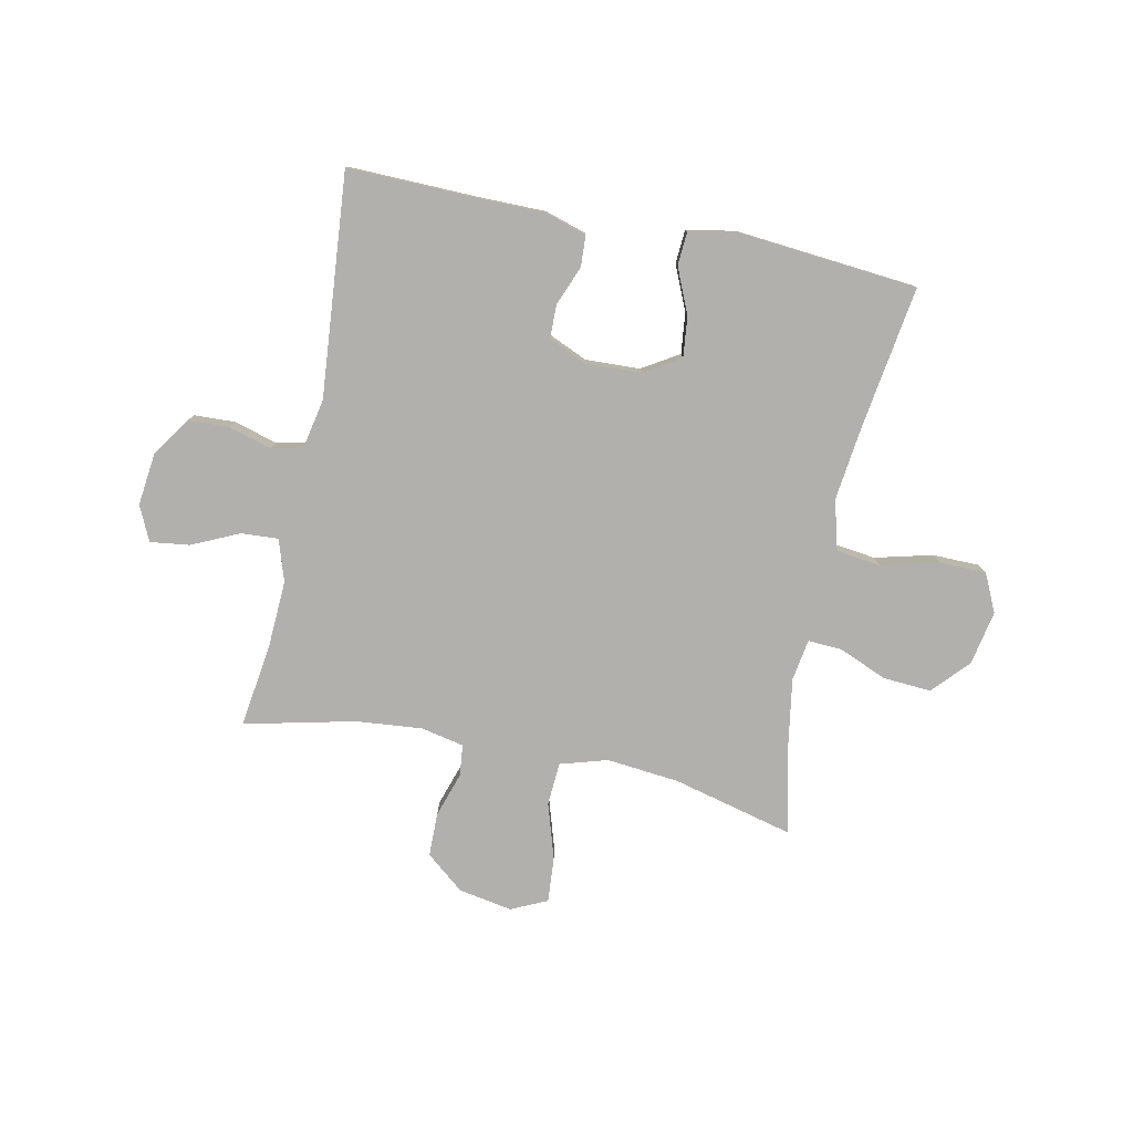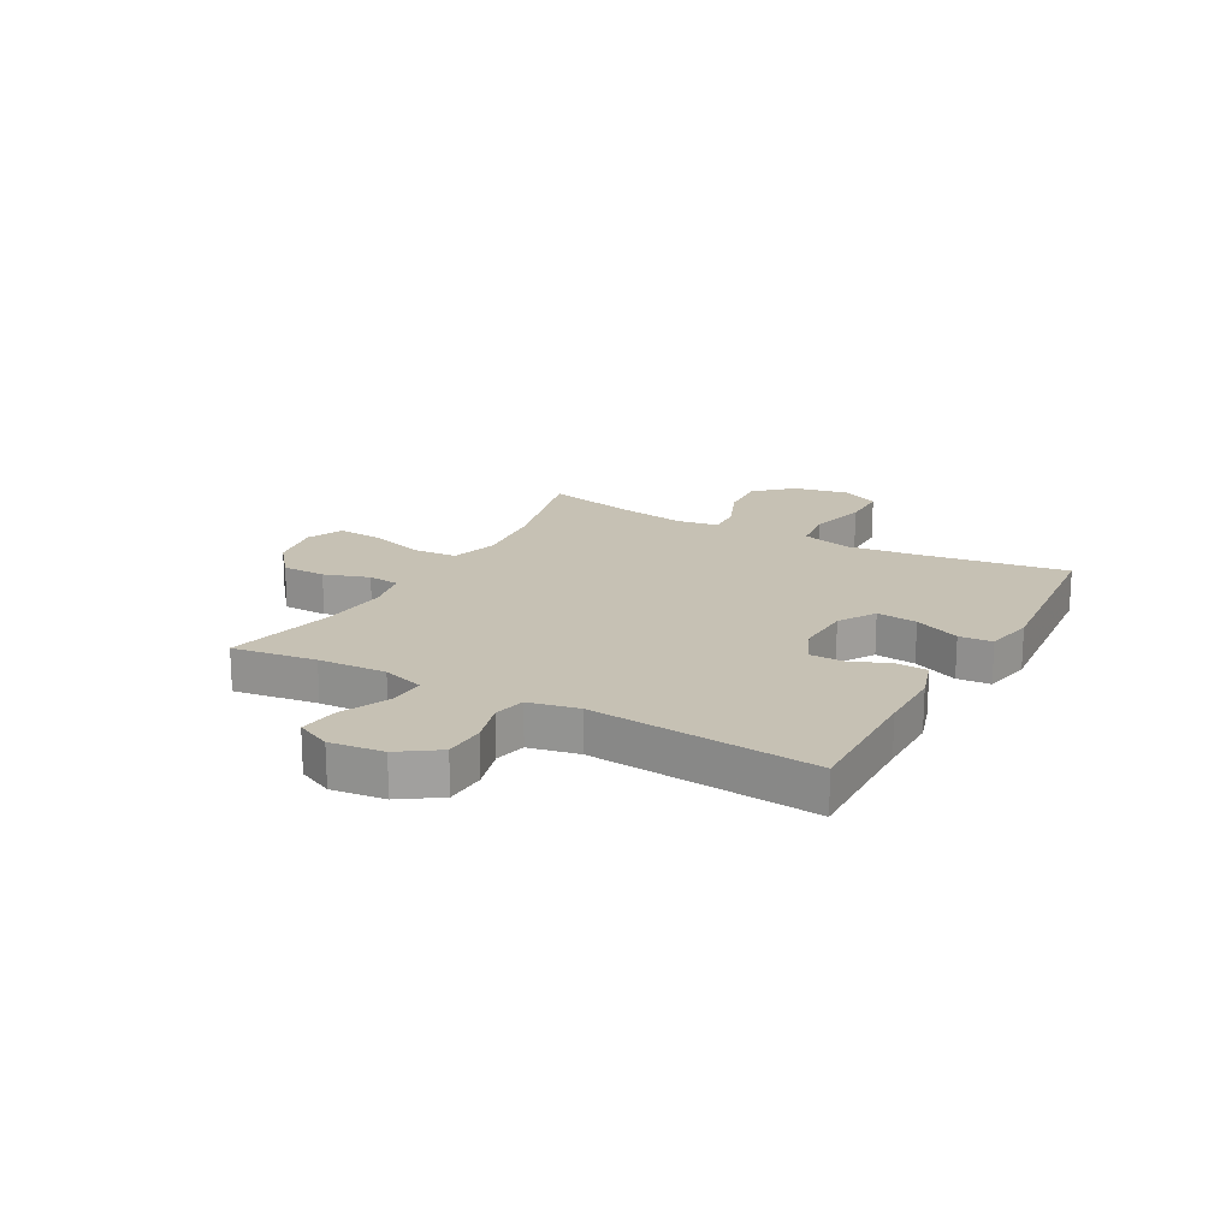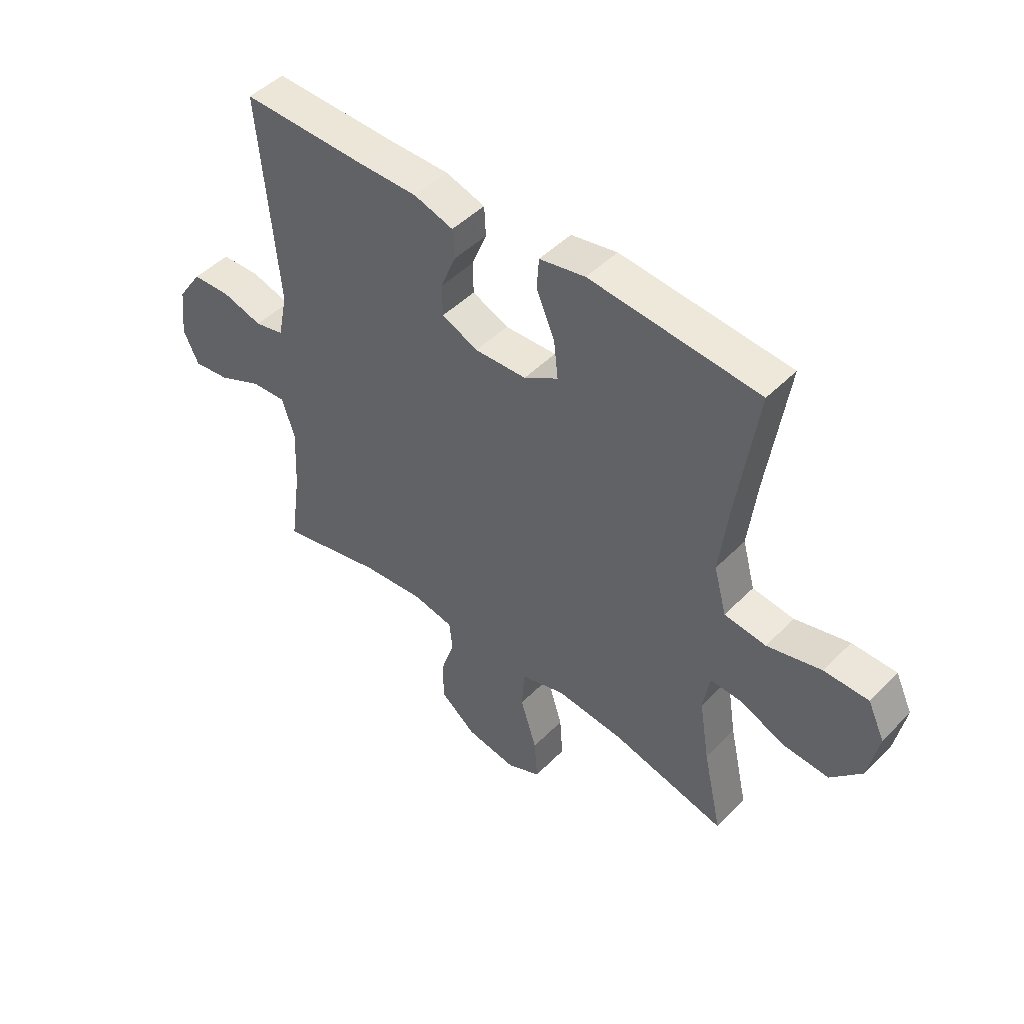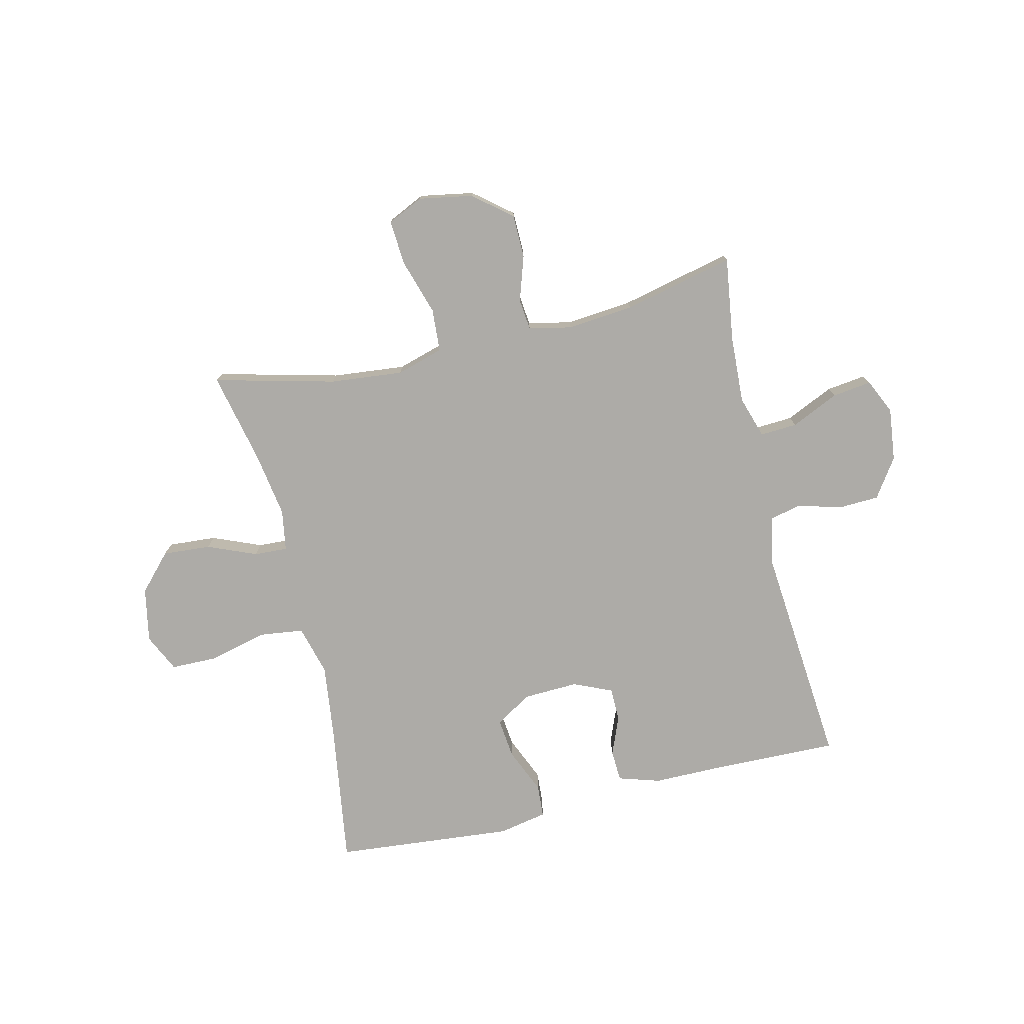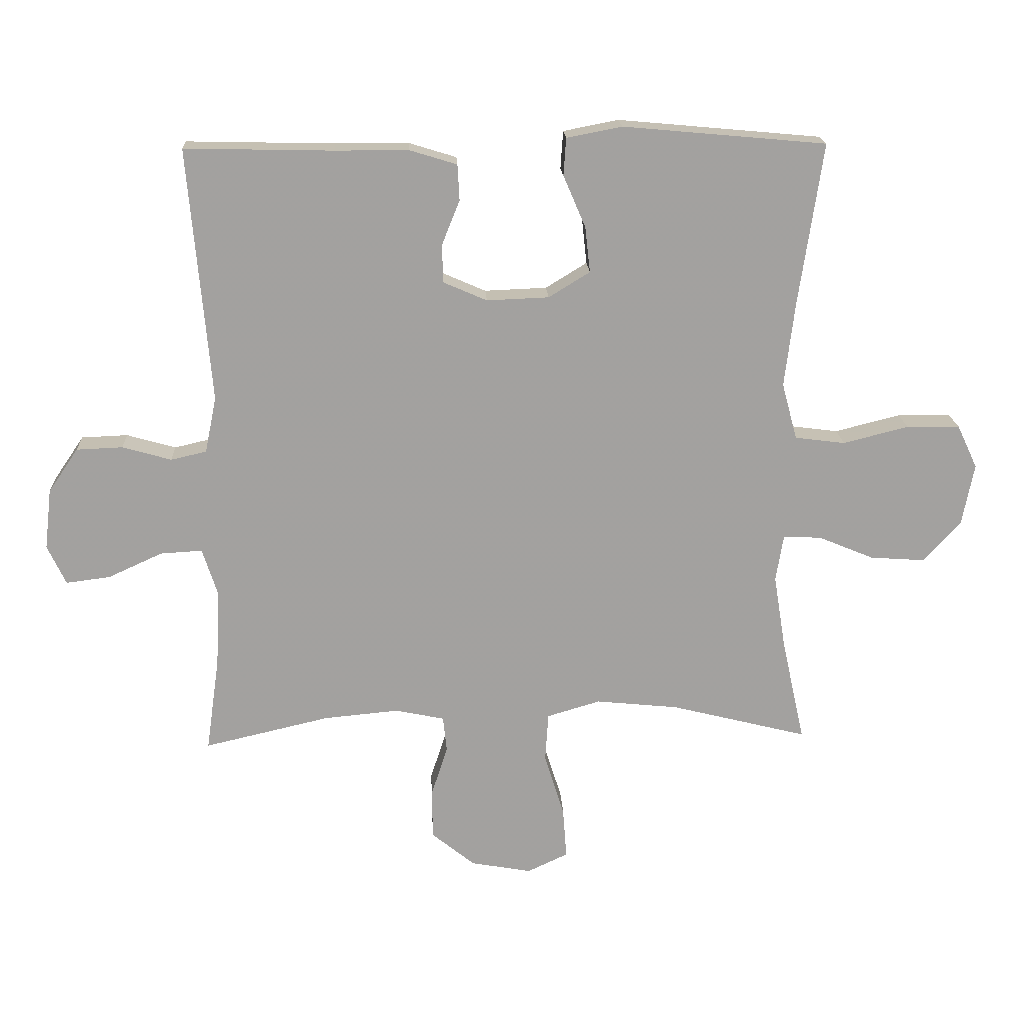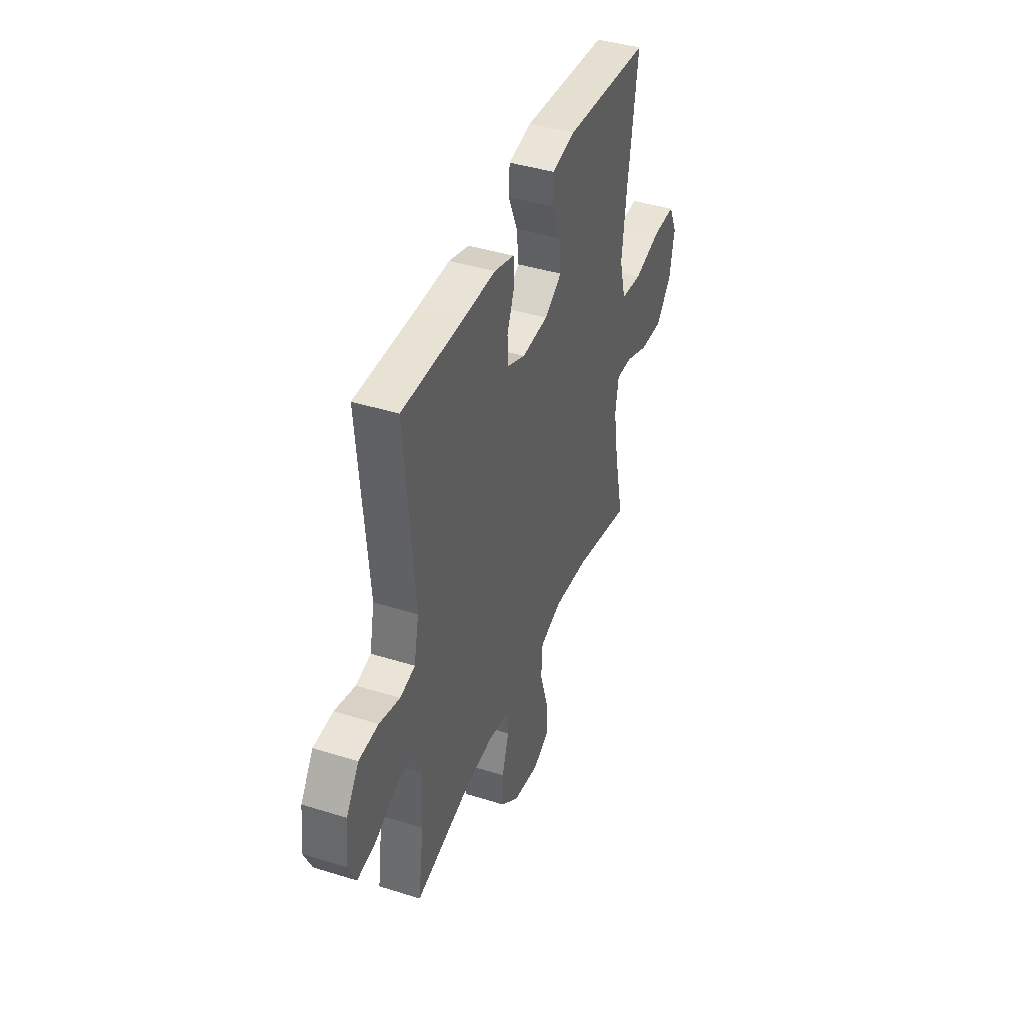
<metadata>
{"format":"obj","ext":"obj","renderer":"f3d","projection":"perspective","resolution":1024,"background":"white","views":[{"elev":-78.8,"azim":-11.7,"up":"+Y"},{"elev":18.6,"azim":-61.1,"up":"+Y"},{"elev":47.3,"azim":41.6,"up":"+Z"},{"elev":-76.4,"azim":-166.7,"up":"+Y"},{"elev":18.0,"azim":-2.7,"up":"+Z"},{"elev":41.6,"azim":-69.3,"up":"+Z"}]}
</metadata>
<code>
v 0.5 0.07 0.5
v 0.462 0.07 0.244
v 0.446 0.07 0.112
v 0.47 0.07 0.023
v 0.549 0.07 0.013
v 0.652 0.07 0.039
v 0.736 0.07 0.038
v 0.768 0.07 -0.03
v 0.749 0.07 -0.127
v 0.69 0.07 -0.191
v 0.604 0.07 -0.185
v 0.517 0.07 -0.149
v 0.457 0.07 -0.146
v 0.445 0.07 -0.22
v 0.464 0.07 -0.338
v 0.5 0.07 -0.5
v 0.284 0.07 -0.446
v 0.154 0.07 -0.433
v 0.07 0.07 -0.458
v 0.065 0.07 -0.535
v 0.096 0.07 -0.634
v 0.102 0.07 -0.715
v 0.038 0.07 -0.745
v -0.058 0.07 -0.728
v -0.126 0.07 -0.673
v -0.127 0.07 -0.595
v -0.101 0.07 -0.515
v -0.107 0.07 -0.459
v -0.184 0.07 -0.443
v -0.302 0.07 -0.454
v -0.5 0.07 -0.5
v -0.479 0.07 -0.351
v -0.473 0.07 -0.23
v -0.497 0.07 -0.155
v -0.563 0.07 -0.159
v -0.648 0.07 -0.198
v -0.718 0.07 -0.207
v -0.747 0.07 -0.145
v -0.736 0.07 -0.05
v -0.689 0.07 0.019
v -0.616 0.07 0.022
v -0.539 0.07 0
v -0.483 0.07 0.013
v -0.465 0.07 0.101
v -0.5 0.07 0.5
v -0.266 0.07 0.495
v -0.151 0.07 0.495
v -0.076 0.07 0.472
v -0.073 0.07 0.416
v -0.101 0.07 0.346
v -0.1 0.07 0.286
v -0.031 0.07 0.256
v 0.067 0.07 0.26
v 0.132 0.07 0.3
v 0.124 0.07 0.372
v 0.089 0.07 0.453
v 0.093 0.07 0.512
v 0.18 0.07 0.529
v 0.5 0 0.5
v 0.462 0 0.244
v 0.446 0 0.112
v 0.47 0 0.023
v 0.549 0 0.013
v 0.652 0 0.039
v 0.736 0 0.038
v 0.768 0 -0.03
v 0.749 0 -0.127
v 0.69 0 -0.191
v 0.604 0 -0.185
v 0.517 0 -0.149
v 0.457 0 -0.146
v 0.445 0 -0.22
v 0.464 0 -0.338
v 0.5 0 -0.5
v 0.284 0 -0.446
v 0.154 0 -0.433
v 0.07 0 -0.458
v 0.065 0 -0.535
v 0.096 0 -0.634
v 0.102 0 -0.715
v 0.038 0 -0.745
v -0.058 0 -0.728
v -0.126 0 -0.673
v -0.127 0 -0.595
v -0.101 0 -0.515
v -0.107 0 -0.459
v -0.184 0 -0.443
v -0.302 0 -0.454
v -0.5 0 -0.5
v -0.479 0 -0.351
v -0.473 0 -0.23
v -0.497 0 -0.155
v -0.563 0 -0.159
v -0.648 0 -0.198
v -0.718 0 -0.207
v -0.747 0 -0.145
v -0.736 0 -0.05
v -0.689 0 0.019
v -0.616 0 0.022
v -0.539 0 0
v -0.483 0 0.013
v -0.465 0 0.101
v -0.5 0 0.5
v -0.266 0 0.495
v -0.151 0 0.495
v -0.076 0 0.472
v -0.073 0 0.416
v -0.101 0 0.346
v -0.1 0 0.286
v -0.031 0 0.256
v 0.067 0 0.26
v 0.132 0 0.3
v 0.124 0 0.372
v 0.089 0 0.453
v 0.093 0 0.512
v 0.18 0 0.529
f 55 56 57 58
f 54 55 58 1
f 53 54 1 2
f 52 53 2 3
f 47 48 49 50
f 46 47 50 51
f 44 45 46 51
f 43 44 51 52
f 39 40 41 42
f 39 42 43
f 38 39 43
f 35 36 37 38
f 34 35 38 43
f 33 34 43 52
f 30 31 32
f 29 30 32 33
f 28 29 33 52
f 24 25 26 27
f 20 21 22 23
f 19 20 23 24
f 15 16 17
f 14 15 17 18
f 13 14 18 19
f 9 10 11 12
f 9 12 13
f 8 9 13
f 5 6 7 8
f 4 5 8 13
f 3 4 13 19
f 28 52 3 19
f 19 24 27 28
f 116 115 114 113
f 59 116 113 112
f 60 59 112 111
f 61 60 111 110
f 108 107 106 105
f 109 108 105 104
f 109 104 103 102
f 110 109 102 101
f 100 99 98 97
f 101 100 97
f 101 97 96
f 96 95 94 93
f 101 96 93 92
f 110 101 92 91
f 90 89 88
f 91 90 88 87
f 110 91 87 86
f 85 84 83 82
f 81 80 79 78
f 82 81 78 77
f 75 74 73
f 76 75 73 72
f 77 76 72 71
f 70 69 68 67
f 71 70 67
f 71 67 66
f 66 65 64 63
f 71 66 63 62
f 77 71 62 61
f 77 61 110 86
f 86 85 82 77
f 1 59 60 2
f 2 60 61 3
f 3 61 62 4
f 4 62 63 5
f 5 63 64 6
f 6 64 65 7
f 7 65 66 8
f 8 66 67 9
f 9 67 68 10
f 10 68 69 11
f 11 69 70 12
f 12 70 71 13
f 13 71 72 14
f 14 72 73 15
f 15 73 74 16
f 16 74 75 17
f 17 75 76 18
f 18 76 77 19
f 19 77 78 20
f 20 78 79 21
f 21 79 80 22
f 22 80 81 23
f 23 81 82 24
f 24 82 83 25
f 25 83 84 26
f 26 84 85 27
f 27 85 86 28
f 28 86 87 29
f 29 87 88 30
f 30 88 89 31
f 31 89 90 32
f 32 90 91 33
f 33 91 92 34
f 34 92 93 35
f 35 93 94 36
f 36 94 95 37
f 37 95 96 38
f 38 96 97 39
f 39 97 98 40
f 40 98 99 41
f 41 99 100 42
f 42 100 101 43
f 43 101 102 44
f 44 102 103 45
f 45 103 104 46
f 46 104 105 47
f 47 105 106 48
f 48 106 107 49
f 49 107 108 50
f 50 108 109 51
f 51 109 110 52
f 52 110 111 53
f 53 111 112 54
f 54 112 113 55
f 55 113 114 56
f 56 114 115 57
f 57 115 116 58
f 58 116 59 1

</code>
